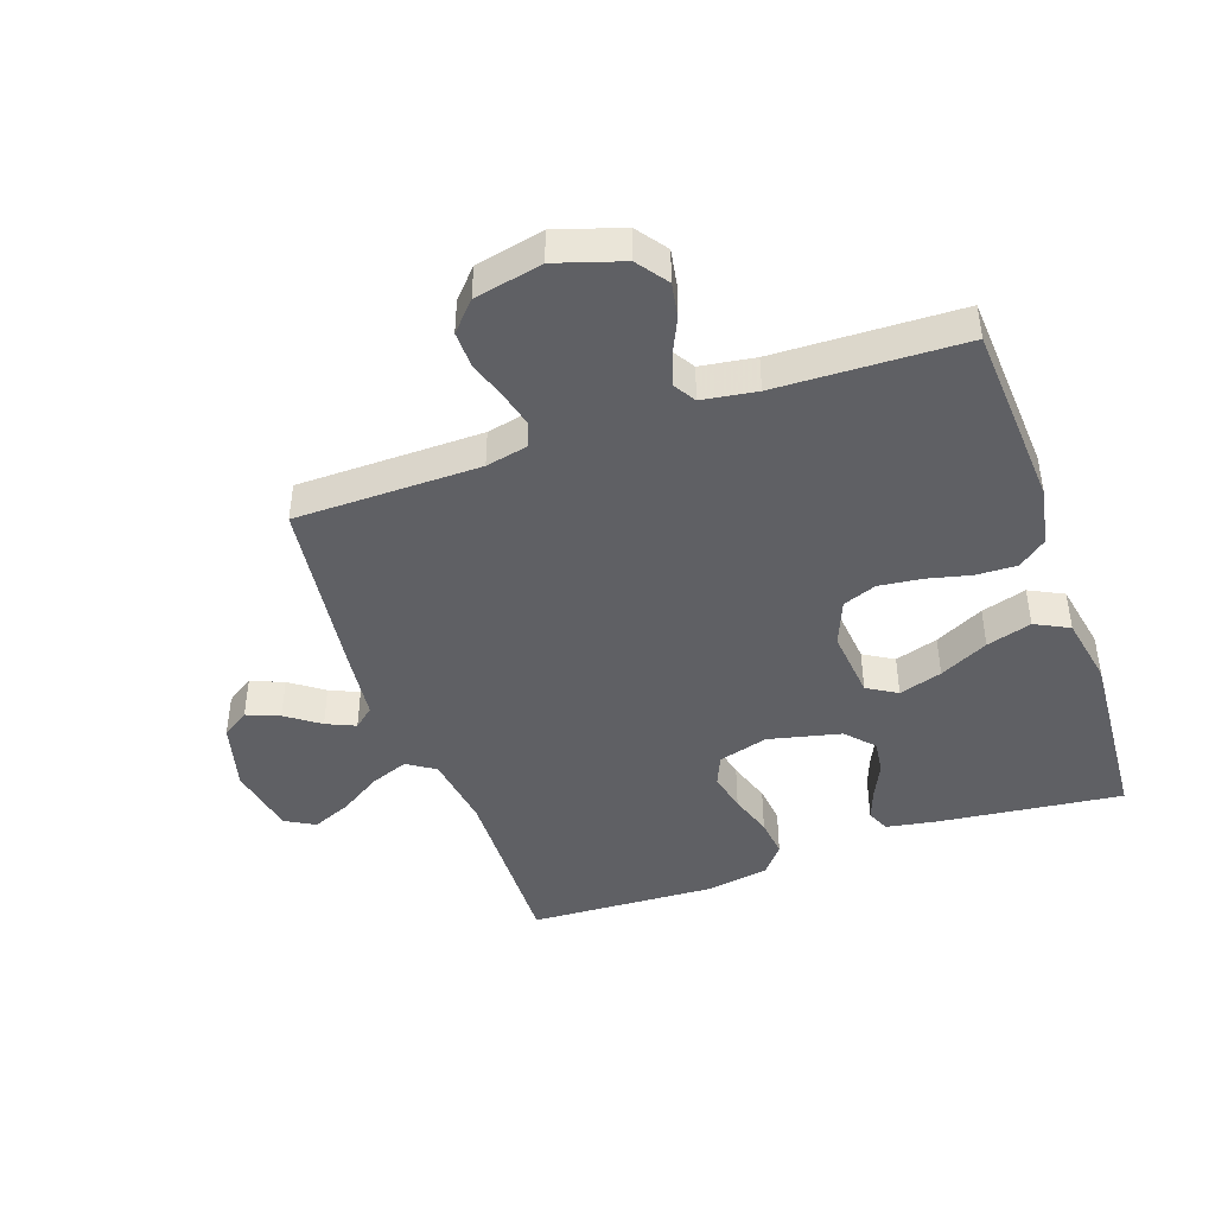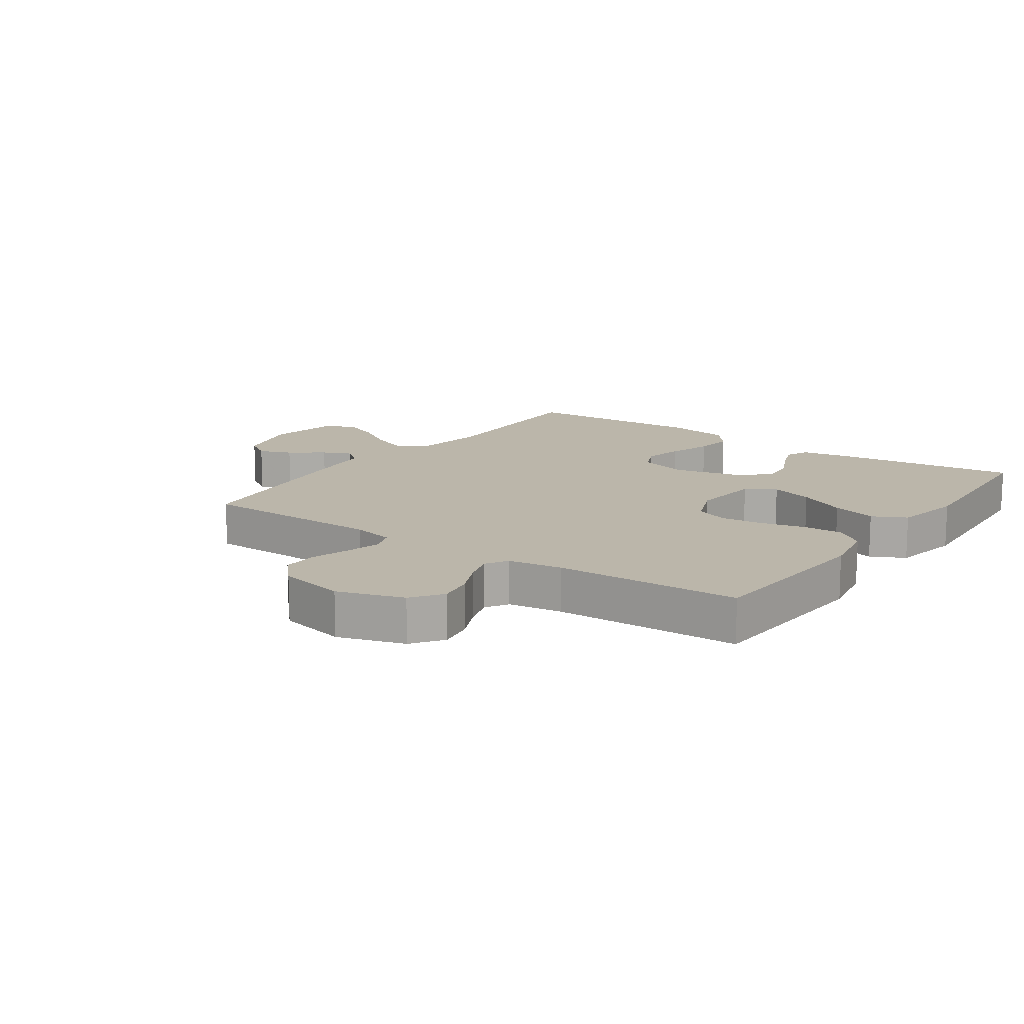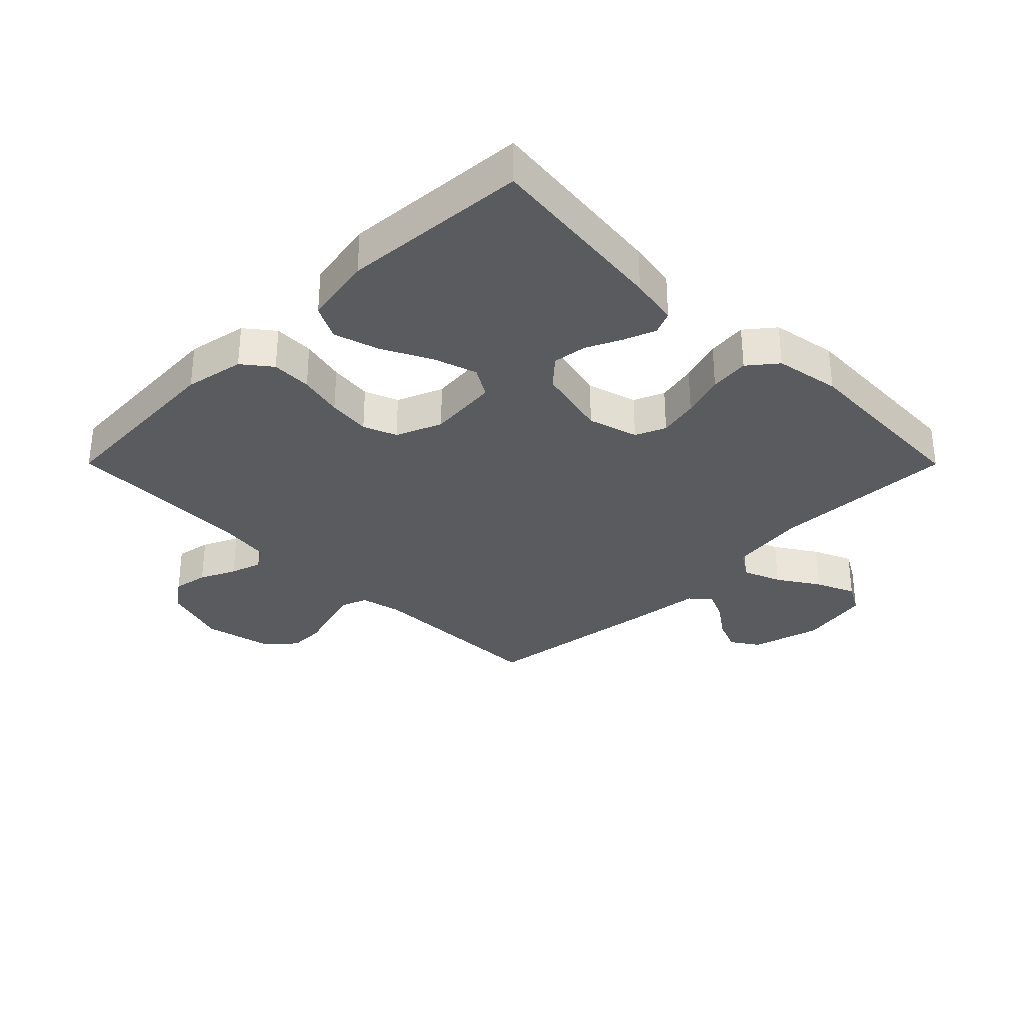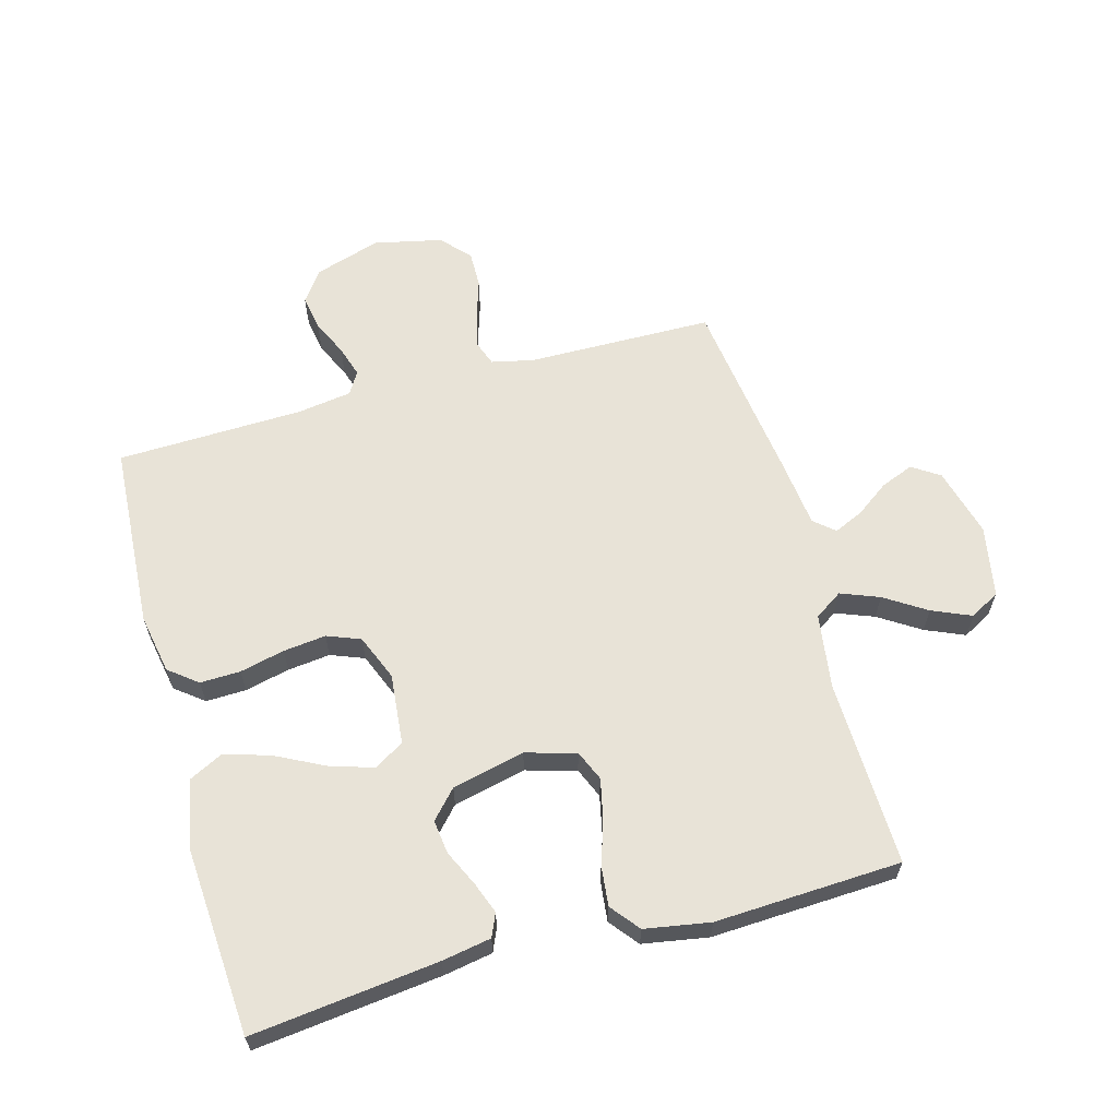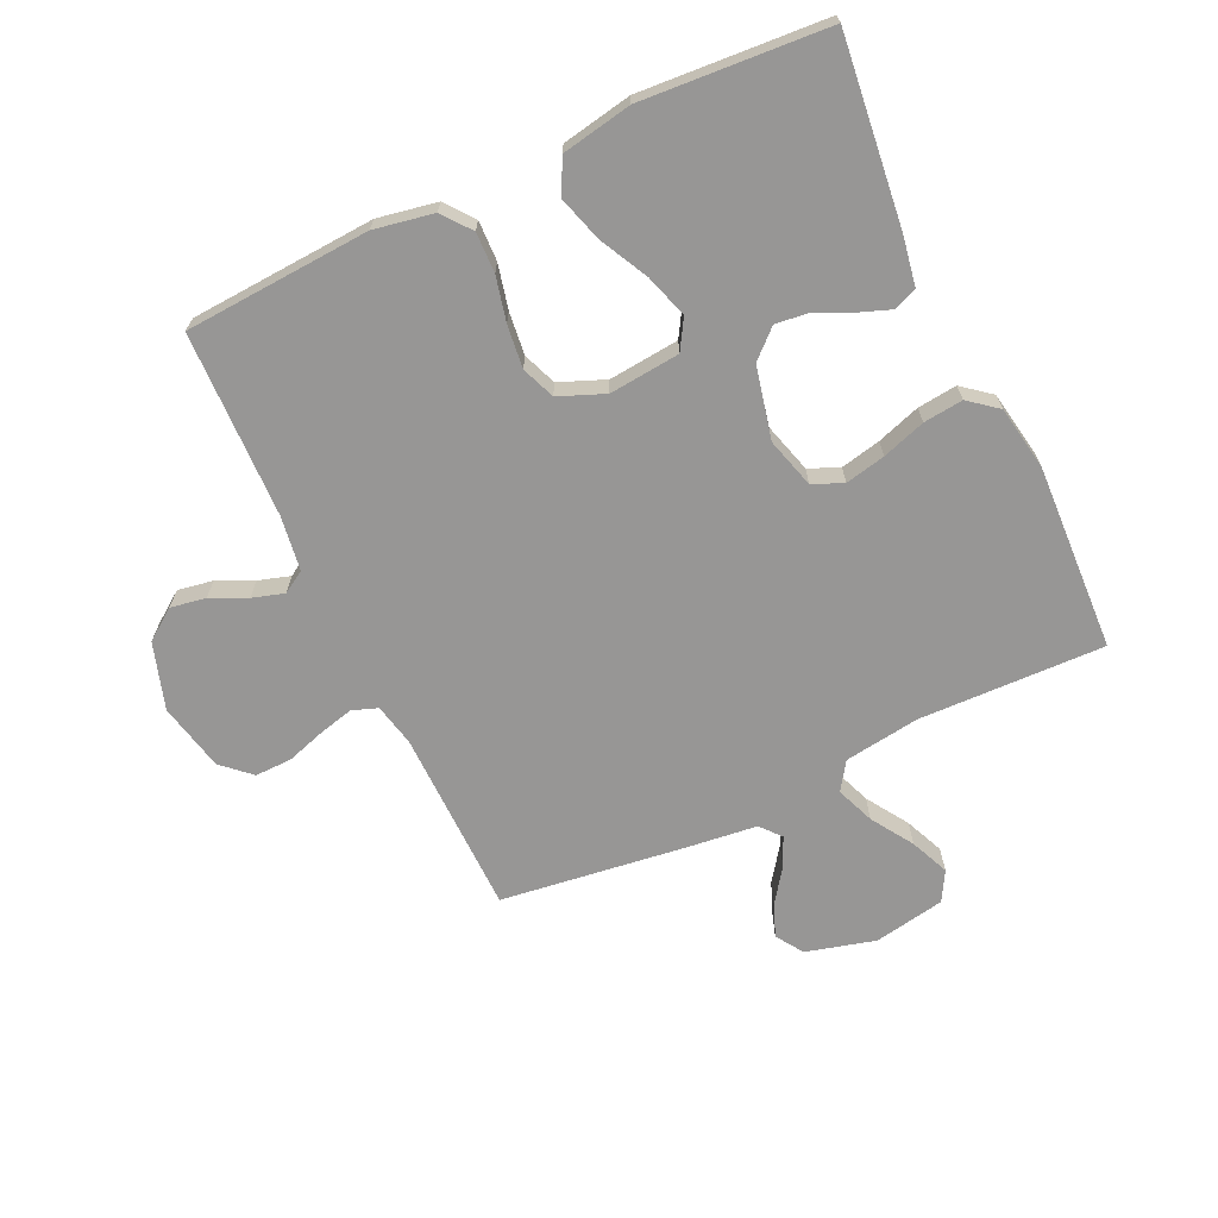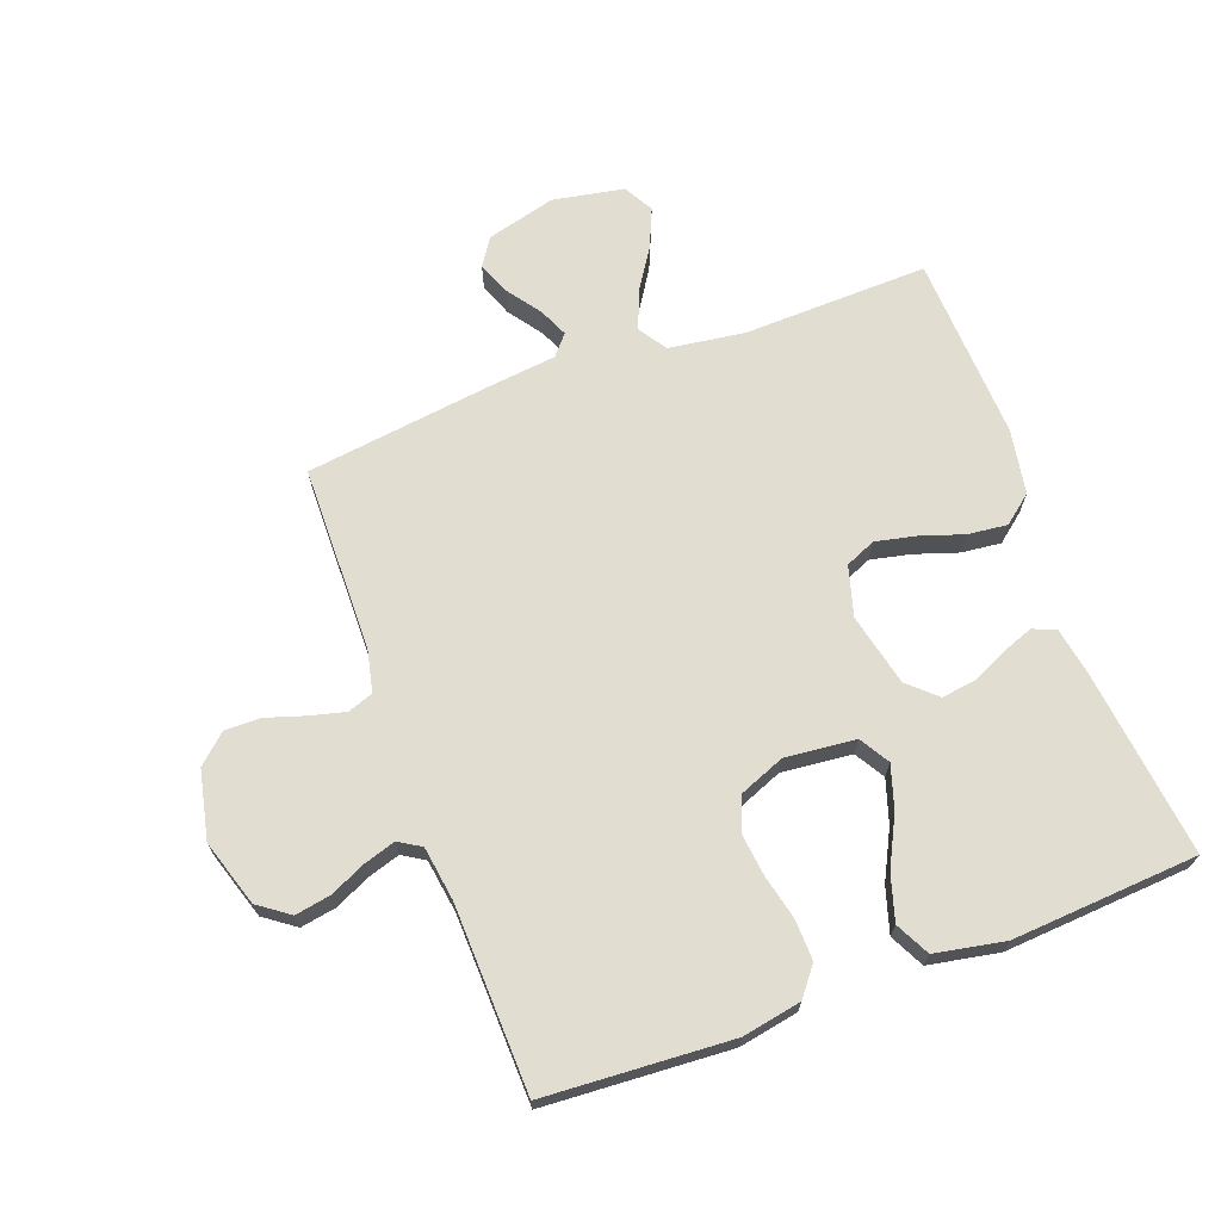
<metadata>
{"format":"obj","ext":"obj","renderer":"f3d","projection":"perspective","resolution":1024,"background":"white","views":[{"elev":-43.8,"azim":19.3,"up":"+Y"},{"elev":13.9,"azim":35.1,"up":"+Y"},{"elev":-32.1,"azim":134.9,"up":"+Y"},{"elev":62.2,"azim":164.6,"up":"+Y"},{"elev":-67.9,"azim":115.2,"up":"+Y"},{"elev":68.6,"azim":69.8,"up":"+Y"}]}
</metadata>
<code>
v -0.5 0.07 0.5
v -0.2 0.07 0.504
v -0.132 0.07 0.519
v -0.117 0.07 0.56
v -0.131 0.07 0.616
v -0.151 0.07 0.679
v -0.152 0.07 0.738
v -0.11 0.07 0.784
v 0 0.07 0.808
v 0.107 0.07 0.774
v 0.143 0.07 0.724
v 0.133 0.07 0.667
v 0.106 0.07 0.609
v 0.09 0.07 0.558
v 0.112 0.07 0.522
v 0.2 0.07 0.509
v 0.5 0.07 0.5
v 0.518 0.07 0.2
v 0.5 0.07 0.104
v 0.454 0.07 0.068
v 0.389 0.07 0.07
v 0.317 0.07 0.087
v 0.248 0.07 0.095
v 0.194 0.07 0.074
v 0.164 0.07 0
v 0.175 0.07 -0.114
v 0.223 0.07 -0.143
v 0.293 0.07 -0.121
v 0.372 0.07 -0.081
v 0.445 0.07 -0.059
v 0.5 0.07 -0.087
v 0.521 0.07 -0.2
v 0.5 0.07 -0.5
v 0.2 0.07 -0.465
v 0.121 0.07 -0.451
v 0.105 0.07 -0.414
v 0.124 0.07 -0.363
v 0.151 0.07 -0.306
v 0.158 0.07 -0.251
v 0.117 0.07 -0.206
v 0 0.07 -0.179
v -0.081 0.07 -0.202
v -0.102 0.07 -0.251
v -0.088 0.07 -0.316
v -0.065 0.07 -0.386
v -0.058 0.07 -0.45
v -0.095 0.07 -0.496
v -0.2 0.07 -0.514
v -0.5 0.07 -0.5
v -0.491 0.07 -0.2
v -0.508 0.07 -0.078
v -0.553 0.07 -0.048
v -0.615 0.07 -0.072
v -0.682 0.07 -0.115
v -0.745 0.07 -0.142
v -0.793 0.07 -0.115
v -0.814 0.07 0
v -0.784 0.07 0.112
v -0.74 0.07 0.141
v -0.687 0.07 0.12
v -0.633 0.07 0.081
v -0.586 0.07 0.06
v -0.553 0.07 0.088
v -0.54 0.07 0.2
v -0.5 0 0.5
v -0.2 0 0.504
v -0.132 0 0.519
v -0.117 0 0.56
v -0.131 0 0.616
v -0.151 0 0.679
v -0.152 0 0.738
v -0.11 0 0.784
v 0 0 0.808
v 0.107 0 0.774
v 0.143 0 0.724
v 0.133 0 0.667
v 0.106 0 0.609
v 0.09 0 0.558
v 0.112 0 0.522
v 0.2 0 0.509
v 0.5 0 0.5
v 0.518 0 0.2
v 0.5 0 0.104
v 0.454 0 0.068
v 0.389 0 0.07
v 0.317 0 0.087
v 0.248 0 0.095
v 0.194 0 0.074
v 0.164 0 0
v 0.175 0 -0.114
v 0.223 0 -0.143
v 0.293 0 -0.121
v 0.372 0 -0.081
v 0.445 0 -0.059
v 0.5 0 -0.087
v 0.521 0 -0.2
v 0.5 0 -0.5
v 0.2 0 -0.465
v 0.121 0 -0.451
v 0.105 0 -0.414
v 0.124 0 -0.363
v 0.151 0 -0.306
v 0.158 0 -0.251
v 0.117 0 -0.206
v 0 0 -0.179
v -0.081 0 -0.202
v -0.102 0 -0.251
v -0.088 0 -0.316
v -0.065 0 -0.386
v -0.058 0 -0.45
v -0.095 0 -0.496
v -0.2 0 -0.514
v -0.5 0 -0.5
v -0.491 0 -0.2
v -0.508 0 -0.078
v -0.553 0 -0.048
v -0.615 0 -0.072
v -0.682 0 -0.115
v -0.745 0 -0.142
v -0.793 0 -0.115
v -0.814 0 0
v -0.784 0 0.112
v -0.74 0 0.141
v -0.687 0 0.12
v -0.633 0 0.081
v -0.586 0 0.06
v -0.553 0 0.088
v -0.54 0 0.2
f 63 64 1 2
f 58 59 60 61
f 58 61 62
f 57 58 62
f 56 57 62
f 53 54 55 56
f 52 53 56 62
f 51 52 62 63
f 47 48 49 50
f 47 50 51
f 44 45 46 47
f 43 44 47 51
f 42 43 51 63
f 35 36 37 38
f 33 34 35 38
f 33 38 39
f 32 33 39 40
f 28 29 30 31
f 27 28 31 32
f 19 20 21 22
f 19 22 23
f 16 17 18 19
f 15 16 19 23
f 14 15 23 24
f 10 11 12 13
f 10 13 14
f 9 10 14
f 5 6 7 8
f 4 5 8 9
f 3 4 9 14
f 41 42 63 2
f 27 32 40 41
f 26 27 41
f 25 26 41 2
f 14 24 25
f 2 3 14 25
f 66 65 128 127
f 125 124 123 122
f 126 125 122
f 126 122 121
f 126 121 120
f 120 119 118 117
f 126 120 117 116
f 127 126 116 115
f 114 113 112 111
f 115 114 111
f 111 110 109 108
f 115 111 108 107
f 127 115 107 106
f 102 101 100 99
f 102 99 98 97
f 103 102 97
f 104 103 97 96
f 95 94 93 92
f 96 95 92 91
f 86 85 84 83
f 87 86 83
f 83 82 81 80
f 87 83 80 79
f 88 87 79 78
f 77 76 75 74
f 78 77 74
f 78 74 73
f 72 71 70 69
f 73 72 69 68
f 78 73 68 67
f 66 127 106 105
f 105 104 96 91
f 105 91 90
f 66 105 90 89
f 89 88 78
f 89 78 67 66
f 1 65 66 2
f 2 66 67 3
f 3 67 68 4
f 4 68 69 5
f 5 69 70 6
f 6 70 71 7
f 7 71 72 8
f 8 72 73 9
f 9 73 74 10
f 10 74 75 11
f 11 75 76 12
f 12 76 77 13
f 13 77 78 14
f 14 78 79 15
f 15 79 80 16
f 16 80 81 17
f 17 81 82 18
f 18 82 83 19
f 19 83 84 20
f 20 84 85 21
f 21 85 86 22
f 22 86 87 23
f 23 87 88 24
f 24 88 89 25
f 25 89 90 26
f 26 90 91 27
f 27 91 92 28
f 28 92 93 29
f 29 93 94 30
f 30 94 95 31
f 31 95 96 32
f 32 96 97 33
f 33 97 98 34
f 34 98 99 35
f 35 99 100 36
f 36 100 101 37
f 37 101 102 38
f 38 102 103 39
f 39 103 104 40
f 40 104 105 41
f 41 105 106 42
f 42 106 107 43
f 43 107 108 44
f 44 108 109 45
f 45 109 110 46
f 46 110 111 47
f 47 111 112 48
f 48 112 113 49
f 49 113 114 50
f 50 114 115 51
f 51 115 116 52
f 52 116 117 53
f 53 117 118 54
f 54 118 119 55
f 55 119 120 56
f 56 120 121 57
f 57 121 122 58
f 58 122 123 59
f 59 123 124 60
f 60 124 125 61
f 61 125 126 62
f 62 126 127 63
f 63 127 128 64
f 64 128 65 1

</code>
